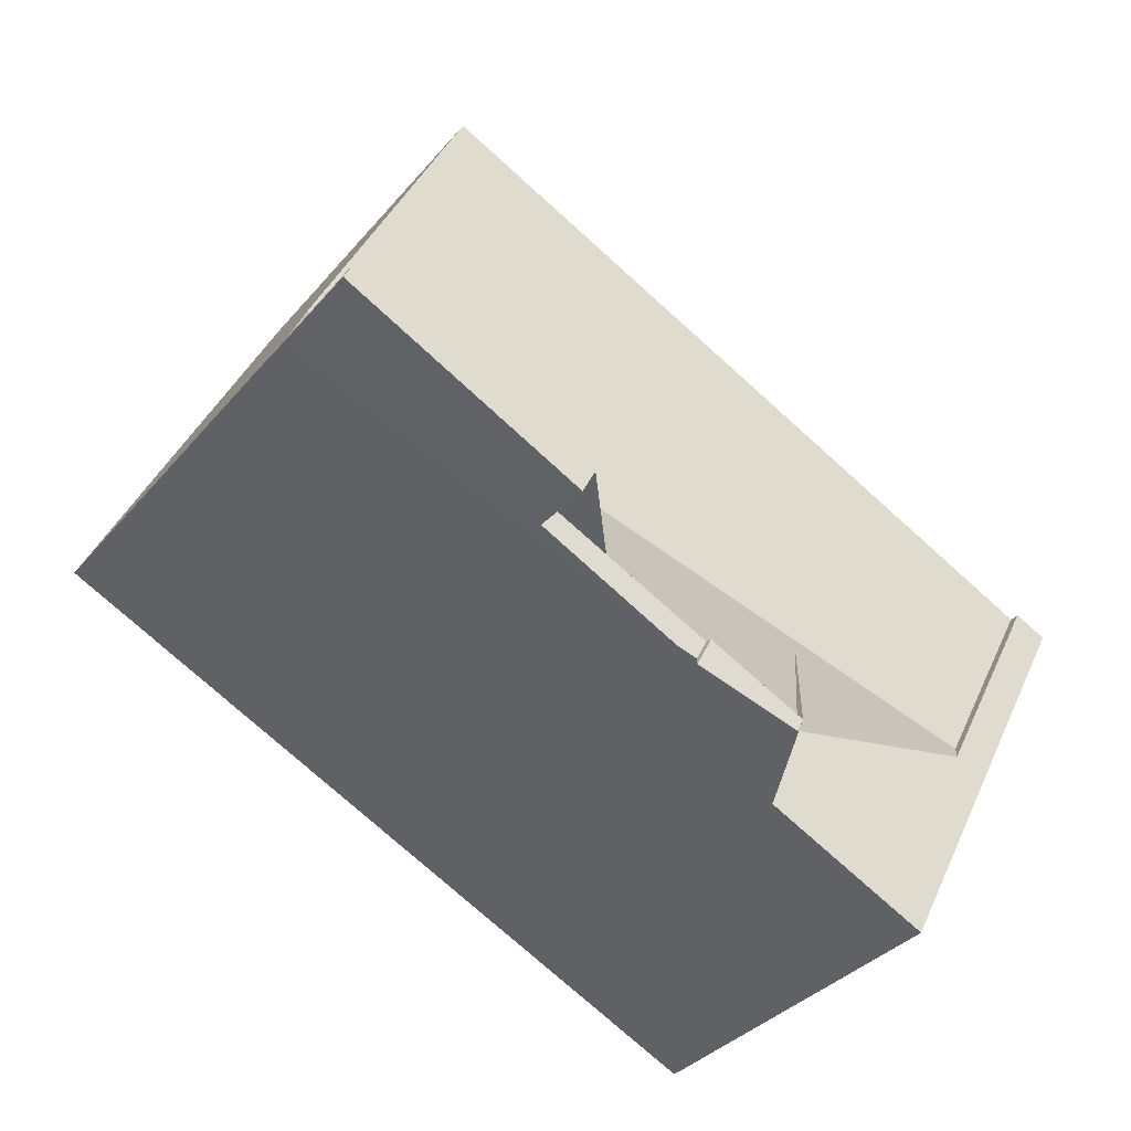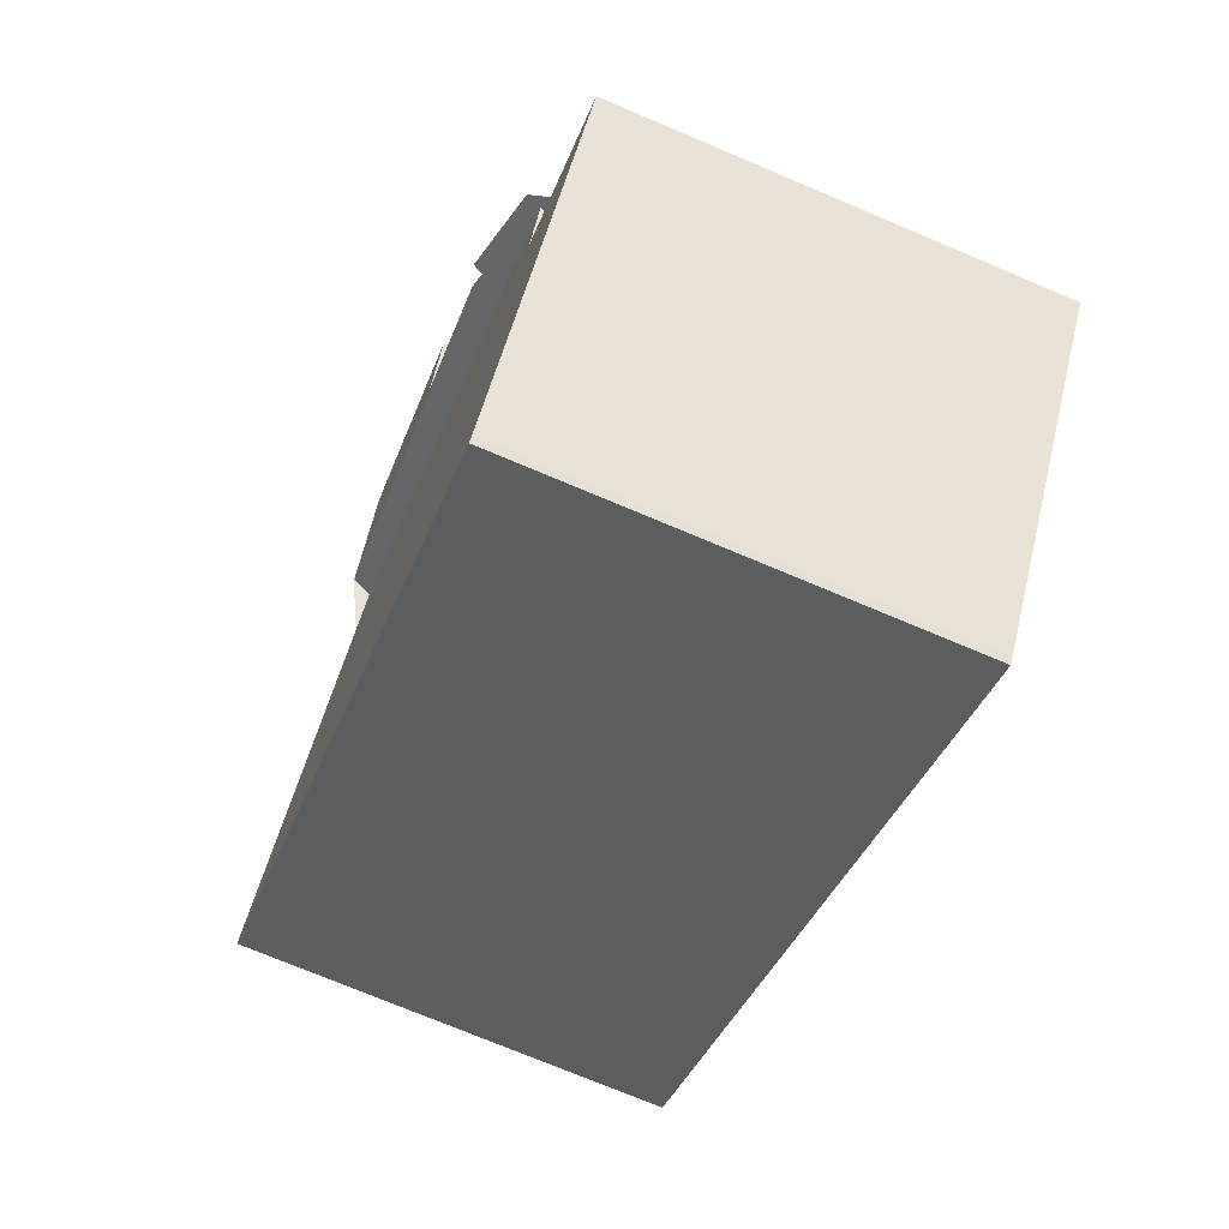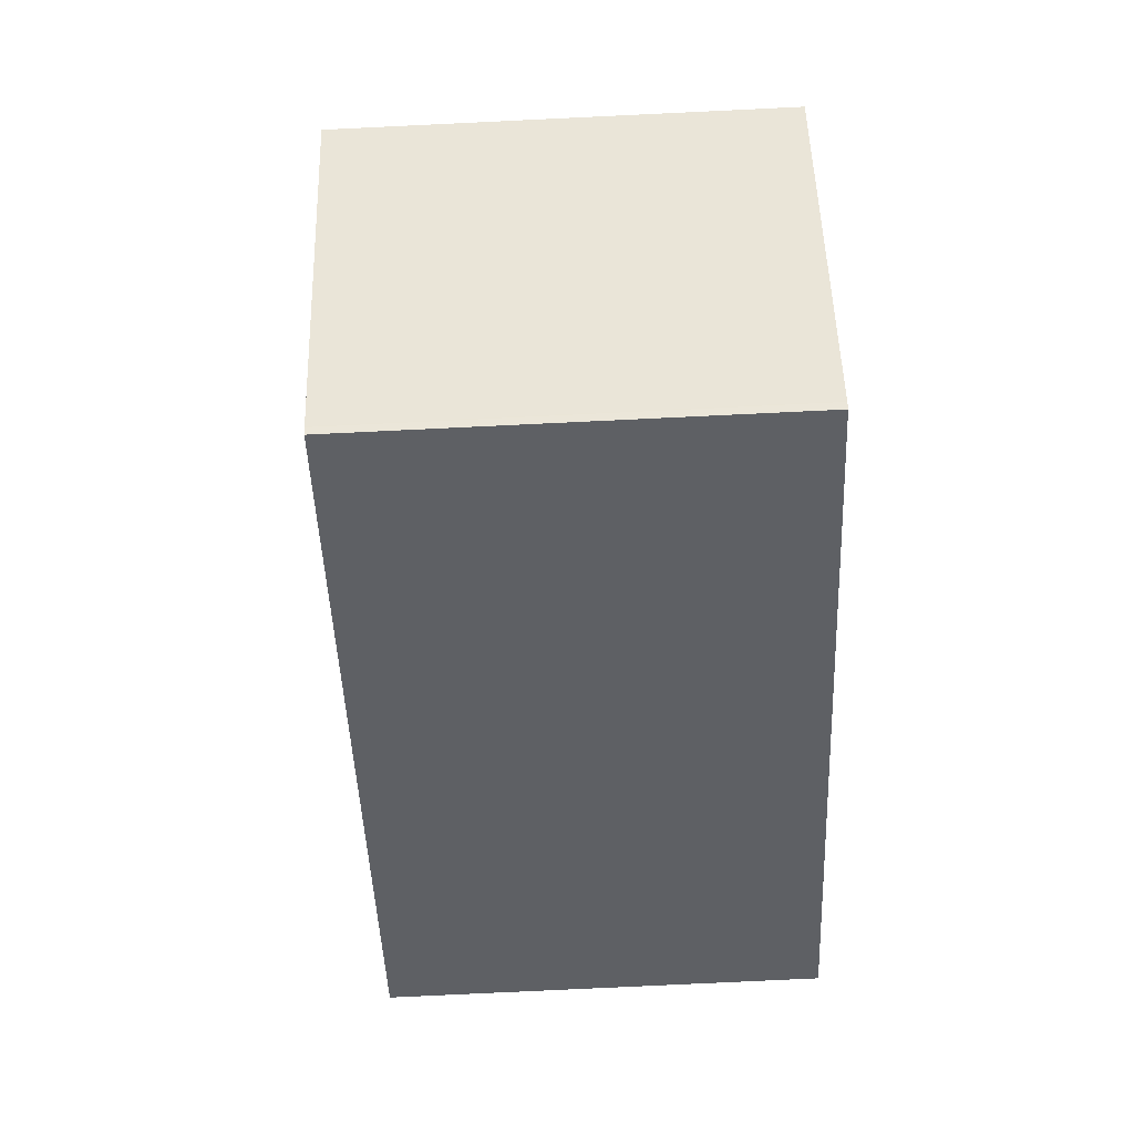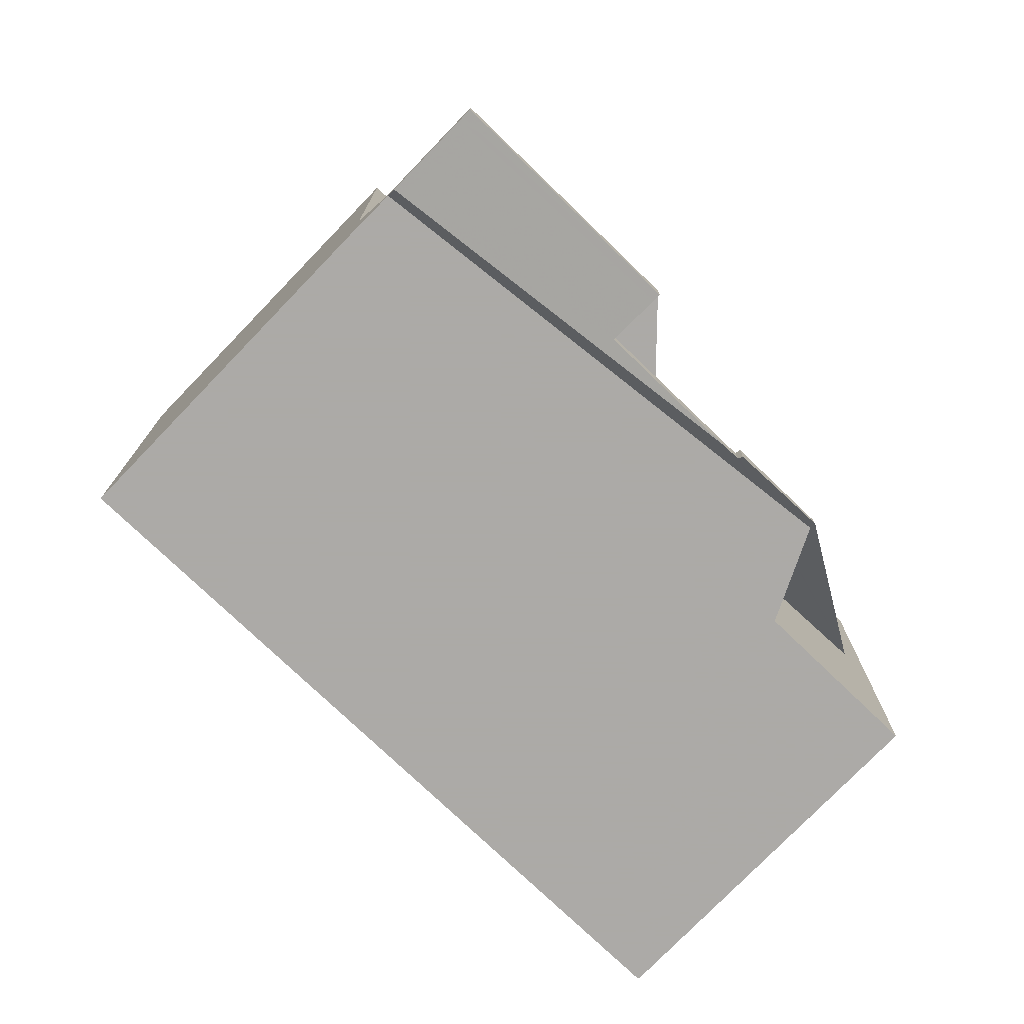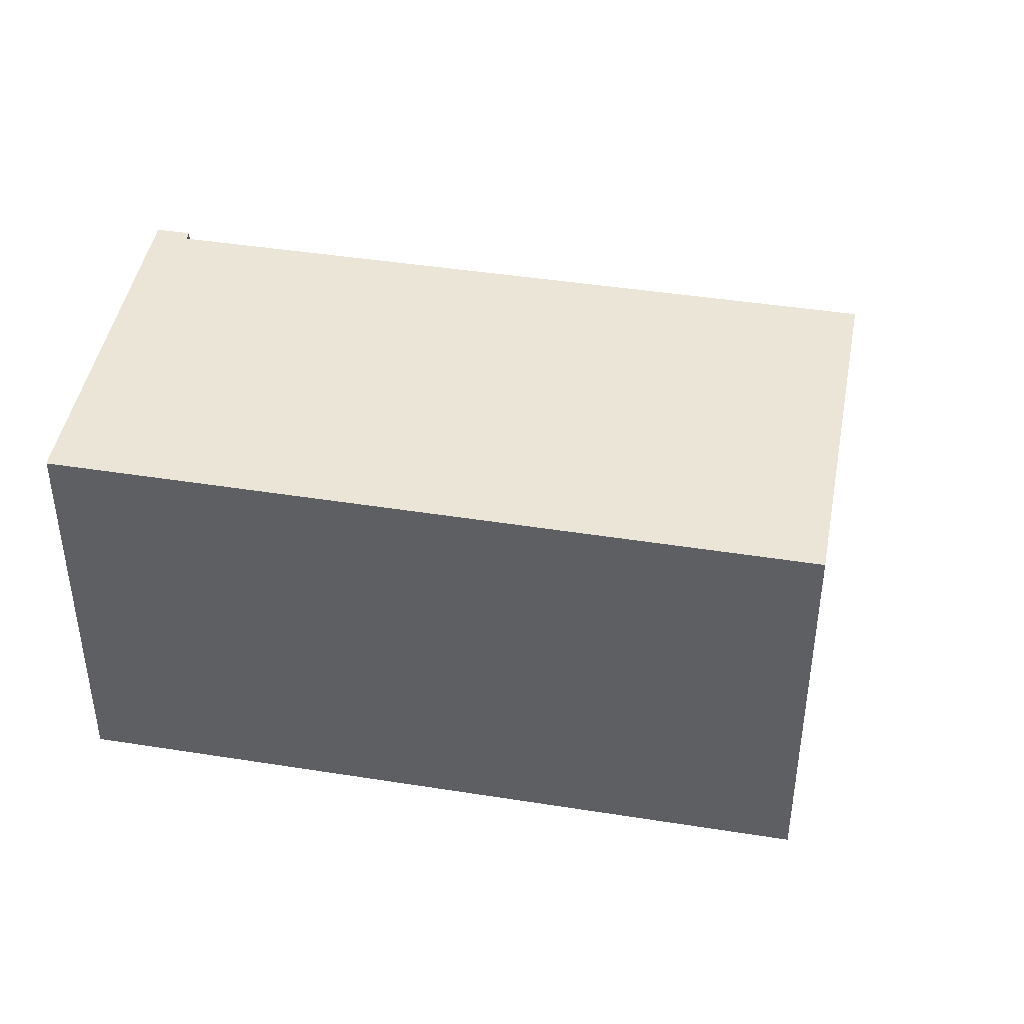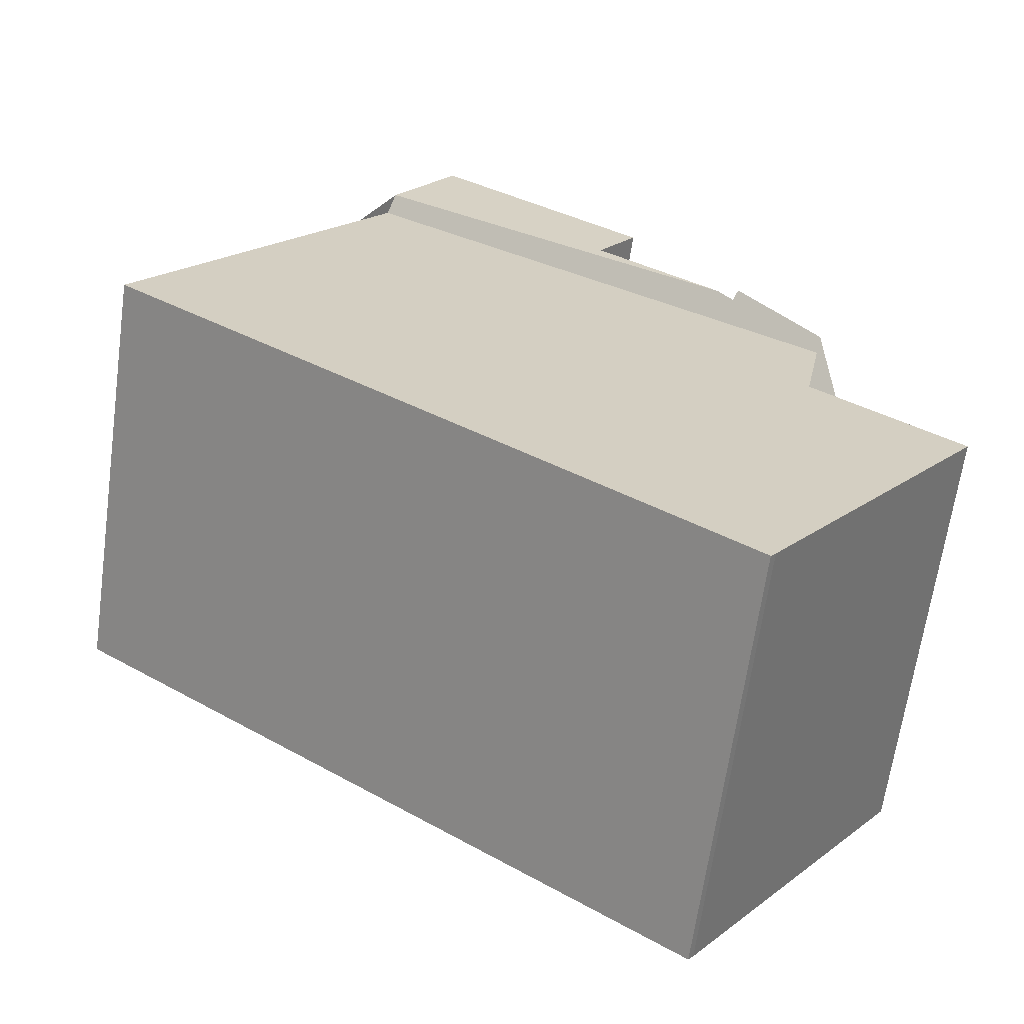
<metadata>
{"format":"obj","ext":"obj","renderer":"f3d","projection":"perspective","resolution":1024,"background":"white","views":[{"elev":40.8,"azim":-157.5,"up":"+Y"},{"elev":-73.6,"azim":-112.9,"up":"+Y"},{"elev":-79.4,"azim":-87.3,"up":"+Y"},{"elev":-76.0,"azim":172.3,"up":"+Z"},{"elev":44.4,"azim":46.6,"up":"+Z"},{"elev":-65.1,"azim":172.1,"up":"+Y"}]}
</metadata>
<code>
v -1415 -1900 6.531
v -1425 -1907 6.528
v -1425 -1907 6.528
v -1428 -1902 6.533
v -1423 -1896 -0.3839
v -1423 -1895 -0.4336
v -1420 -1893 -0.3882
v -1425 -1900 2.649
v -1426 -1899 -0.2282
v -1425 -1898 -0.5114
v -1425 -1898 -0.3555
v -1427 -1903 6.532
v -1417 -1897 6.533
v -1418 -1895 6.536
v -1428 -1902 6.533
v -1419 -1895 6.536
v -1417 -1897 6.533
v -1428 -1902 6.533
v -1427 -1903 6.532
v -1428 -1902 6.533
v -1419 -1895 6.536
v -1428 -1902 6.533
v -1428 -1902 6.533
v -1418 -1895 6.536
v -1428 -1902 6.533
v -1419 -1894 -0.3042
v -1424 -1898 -0.4113
v -1420 -1893 -0.3806
v -1423 -1895 -0.427
v -1419 -1894 -0.3064
v -1420 -1893 -0.3821
v -1420 -1893 -0.3896
v -1425 -1898 -0.4253
v -1425 -1898 -0.4167
v -1424 -1898 -0.4113
v -1419 -1894 -0.3042
v -1418 -1895 1.41
v -1428 -1902 3.176
v -1418 -1895 1.41
v -1428 -1902 3.455
v -1428 -1902 6.533
v -1415 -1900 6.531
v -1419 -1895 1.434
v -1419 -1895 6.536
v -1419 -1895 1.434
v -1419 -1894 -0.3064
v -1424 -1906 6.528
v -1420 -1893 -0.379
v -1420 -1893 -0.3775
v -1423 -1896 -0.4229
v -1420 -1893 -0.3728
v -1420 -1893 -0.3743
v -1423 -1896 -0.4192
v -1419 -1894 -0.3097
v -1417 -1898 6.533
v -1415 -1900 6.53
v -1419 -1895 6.536
v -1419 -1895 1.469
v -1420 -1893 -0.3812
v -1420 -1893 -0.3843
v -1420 -1893 -0.3766
v -1419 -1894 -0.3097
v -1420 -1893 -0.3919
v -1419 -1895 1.469
v -1424 -1906 6.528
v -1427 -1903 6.532
v -1428 -1902 6.533
v -1428 -1902 3.455
v -1428 -1902 3.455
v -1428 -1902 3.176
v -1415 -1900 6.53
v -1418 -1902 6.53
v -1415 -1900 6.531
v -1415 -1900 6.531
v -1424 -1906 6.528
v -1415 -1900 6.531
v -1415 -1900 6.531
v -1424 -1906 6.528
v -1425 -1907 6.528
v -1415 -1900 6.531
v -1415 -1900 6.531
v -1415 -1900 6.531
v -1415 -1900 0
v -1415 -1900 0
v -1425 -1907 6.528
v -1425 -1907 6.528
v -1425 -1907 0
v -1425 -1907 0
v -1425 -1907 6.528
v -1425 -1907 6.528
v -1425 -1907 0
v -1425 -1907 0
v -1428 -1902 6.533
v -1428 -1902 6.533
v -1428 -1902 0
v -1428 -1902 0
v -1423 -1896 -0.4192
v -1423 -1896 -0.3839
v -1423 -1896 5.551e-17
v -1423 -1896 0
v -1420 -1893 -0.3919
v -1423 -1895 -0.4336
v -1423 -1895 5.551e-17
v -1420 -1893 0
v -1420 -1893 -0.3806
v -1420 -1893 -0.3882
v -1420 -1893 0
v -1420 -1893 0
v -1426 -1899 -0.2282
v -1425 -1900 2.649
v -1425 -1900 0
v -1426 -1899 0
v -1425 -1898 -0.4253
v -1426 -1899 -0.2282
v -1426 -1899 0
v -1425 -1898 0
v -1425 -1898 -0.4167
v -1425 -1898 -0.5114
v -1425 -1898 0
v -1425 -1898 0
v -1424 -1898 -0.4113
v -1425 -1898 -0.3555
v -1425 -1898 0
v -1424 -1898 0
v -1428 -1902 6.533
v -1427 -1903 6.532
v -1427 -1903 -8.882e-16
v -1428 -1902 8.882e-16
v -1415 -1900 6.531
v -1417 -1897 6.533
v -1417 -1897 0
v -1415 -1900 -8.882e-16
v -1417 -1897 6.533
v -1418 -1895 6.536
v -1418 -1895 0
v -1417 -1897 0
v -1428 -1902 6.533
v -1428 -1902 6.533
v -1428 -1902 8.882e-16
v -1428 -1902 0
v -1428 -1902 6.533
v -1428 -1902 6.533
v -1428 -1902 0
v -1428 -1902 0
v -1423 -1896 -0.3839
v -1424 -1898 -0.4113
v -1424 -1898 0
v -1423 -1896 5.551e-17
v -1420 -1893 -0.3775
v -1420 -1893 -0.3806
v -1420 -1893 0
v -1420 -1893 -5.551e-17
v -1423 -1895 -0.4336
v -1423 -1895 -0.427
v -1423 -1895 -5.551e-17
v -1423 -1895 5.551e-17
v -1420 -1893 -0.3882
v -1420 -1893 -0.3896
v -1420 -1893 0
v -1420 -1893 0
v -1425 -1898 -0.5114
v -1425 -1898 -0.4253
v -1425 -1898 0
v -1425 -1898 0
v -1425 -1898 -0.3555
v -1425 -1898 -0.4167
v -1425 -1898 0
v -1425 -1898 0
v -1418 -1895 1.41
v -1419 -1894 -0.3042
v -1419 -1894 -5.551e-17
v -1418 -1895 0
v -1415 -1900 6.53
v -1415 -1900 6.531
v -1415 -1900 0
v -1415 -1900 0
v -1425 -1907 6.528
v -1424 -1906 6.528
v -1424 -1906 0
v -1425 -1907 0
v -1420 -1893 -0.3728
v -1420 -1893 -0.3775
v -1420 -1893 -5.551e-17
v -1420 -1893 0
v -1423 -1895 -0.427
v -1423 -1896 -0.4229
v -1423 -1896 0
v -1423 -1895 -5.551e-17
v -1419 -1894 -0.3042
v -1420 -1893 -0.3728
v -1420 -1893 0
v -1419 -1894 -5.551e-17
v -1423 -1896 -0.4229
v -1423 -1896 -0.4192
v -1423 -1896 0
v -1423 -1896 0
v -1418 -1902 6.53
v -1415 -1900 6.53
v -1415 -1900 0
v -1418 -1902 0
v -1420 -1893 -0.3896
v -1420 -1893 -0.3919
v -1420 -1893 0
v -1420 -1893 0
v -1424 -1906 6.528
v -1424 -1906 6.528
v -1424 -1906 0
v -1424 -1906 0
v -1425 -1900 2.649
v -1428 -1902 3.176
v -1428 -1902 4.441e-16
v -1425 -1900 0
v -1424 -1906 6.528
v -1418 -1902 6.53
v -1418 -1902 0
v -1424 -1906 0
v -1415 -1900 6.531
v -1415 -1900 6.531
v -1415 -1900 0
v -1415 -1900 0
v -1427 -1903 6.532
v -1425 -1907 6.528
v -1425 -1907 0
v -1427 -1903 -8.882e-16
v -1415 -1900 6.531
v -1415 -1900 6.531
v -1415 -1900 -8.882e-16
v -1415 -1900 0
v -1415 -1900 0
v -1425 -1907 0
v -1425 -1907 0
v -1428 -1902 0
v -1425 -1900 0
v -1426 -1899 0
v -1425 -1898 0
v -1425 -1898 0
v -1423 -1896 0
v -1423 -1895 0
v -1420 -1893 0
f 78 47 2 3 79
f 32 7 28 31
f 18 15 4 20
f 19 12 15 18
f 16 14 13 17
f 22 21 55 66
f 22 18 20 23
f 52 48 49 51
f 59 48 52 61
f 63 32 31 60
f 33 10 34
f 41 25 38 40
f 46 36 39 43
f 80 74 73 77
f 45 37 24 44
f 62 46 43 64
f 76 71 72 65 75
f 68 58 57 67
f 48 31 28 49
f 60 31 48 59
f 51 26 30 52
f 61 52 30 54
f 77 73 71 76
f 58 45 44 57
f 59 50 29 60
f 54 27 5 53 61
f 21 16 17 55
f 61 53 50 59
f 60 29 6 63
f 75 65 47 78
f 70 8 9 33 34 11 35 62 64 69
f 66 19 18 22
f 71 56 72
f 73 42 56 71
f 74 1 42 73
f 75 66 55 76
f 76 55 17 77
f 78 19 66 75
f 79 12 19 78
f 77 17 13 80
f 82 83 84 81
f 86 87 88 85
f 90 91 92 89
f 94 95 96 93
f 98 99 100 97
f 102 103 104 101
f 106 107 108 105
f 110 111 112 109
f 114 115 116 113
f 118 119 120 117
f 122 123 124 121
f 126 127 128 125
f 130 131 132 129
f 134 135 136 133
f 138 139 140 137
f 142 143 144 141
f 146 147 148 145
f 150 151 152 149
f 154 155 156 153
f 158 159 160 157
f 162 163 164 161
f 166 167 168 165
f 170 171 172 169
f 174 175 176 173
f 178 179 180 177
f 182 183 184 181
f 186 187 188 185
f 190 191 192 189
f 194 195 196 193
f 198 199 200 197
f 202 203 204 201
f 206 207 208 205
f 210 211 212 209
f 214 215 216 213
f 218 219 220 217
f 222 223 224 221
f 226 227 228 225
f 230 231 232 233 234 235 236 237 238 239 229

</code>
